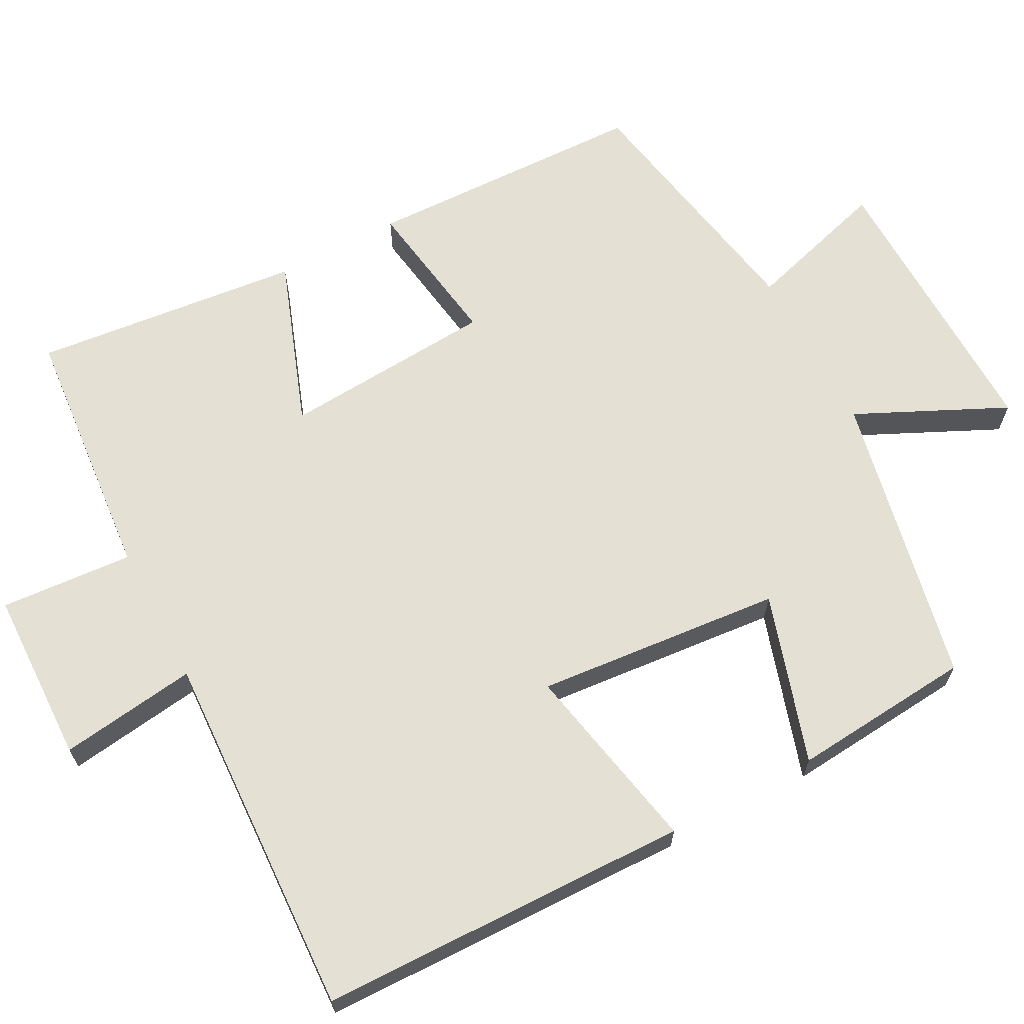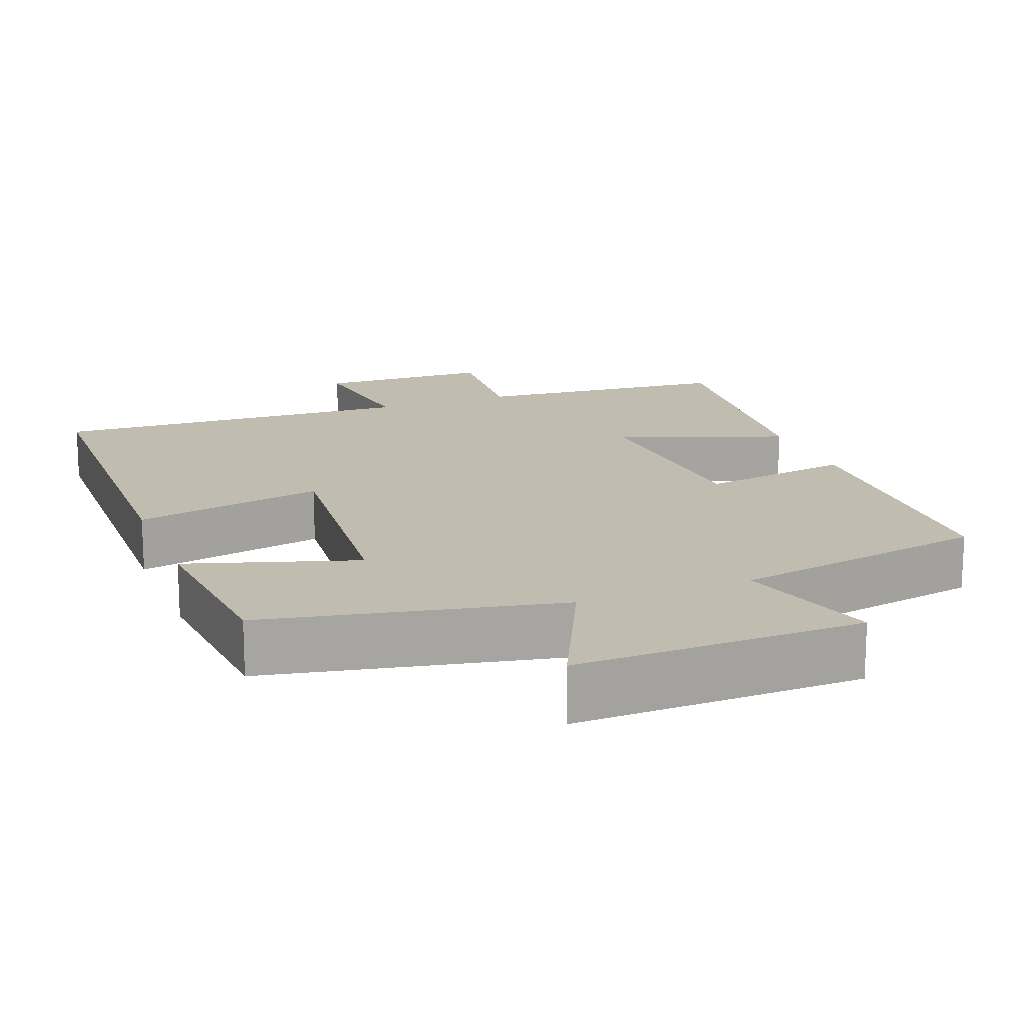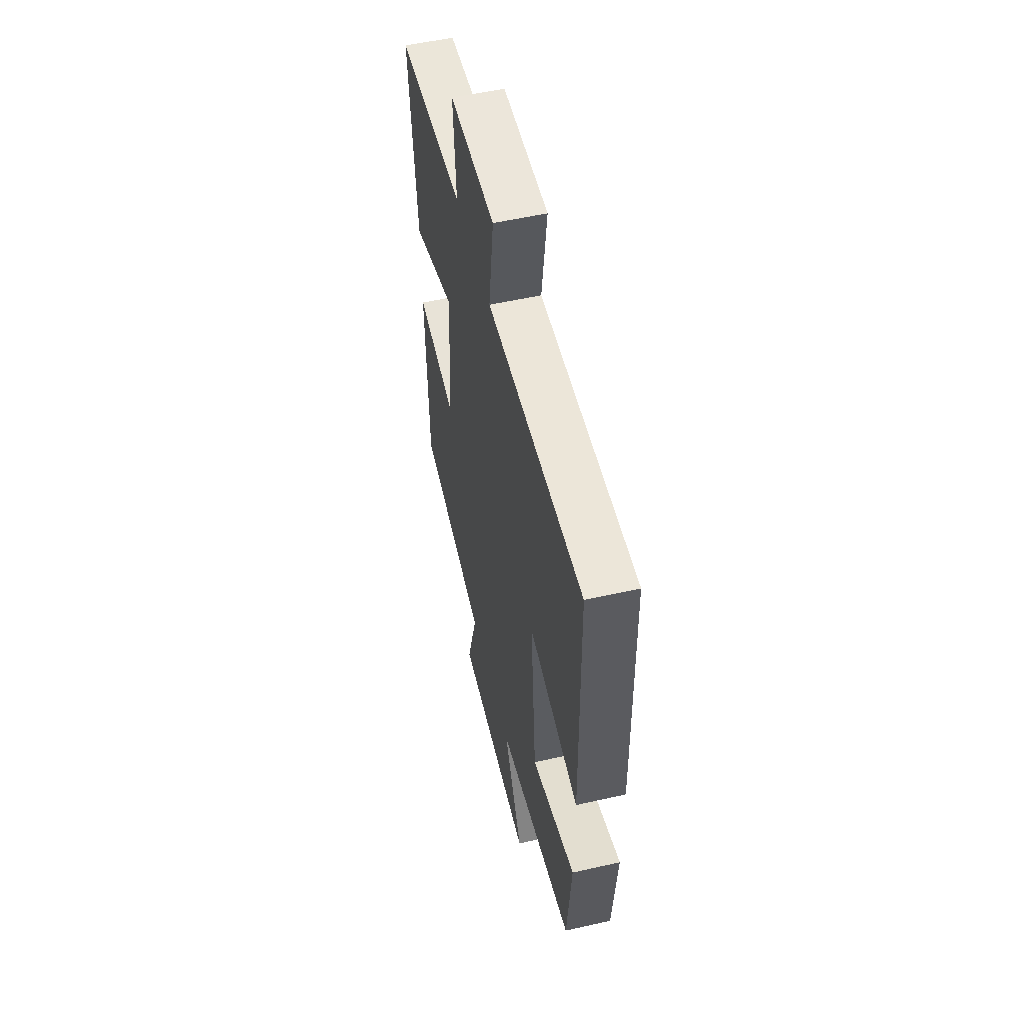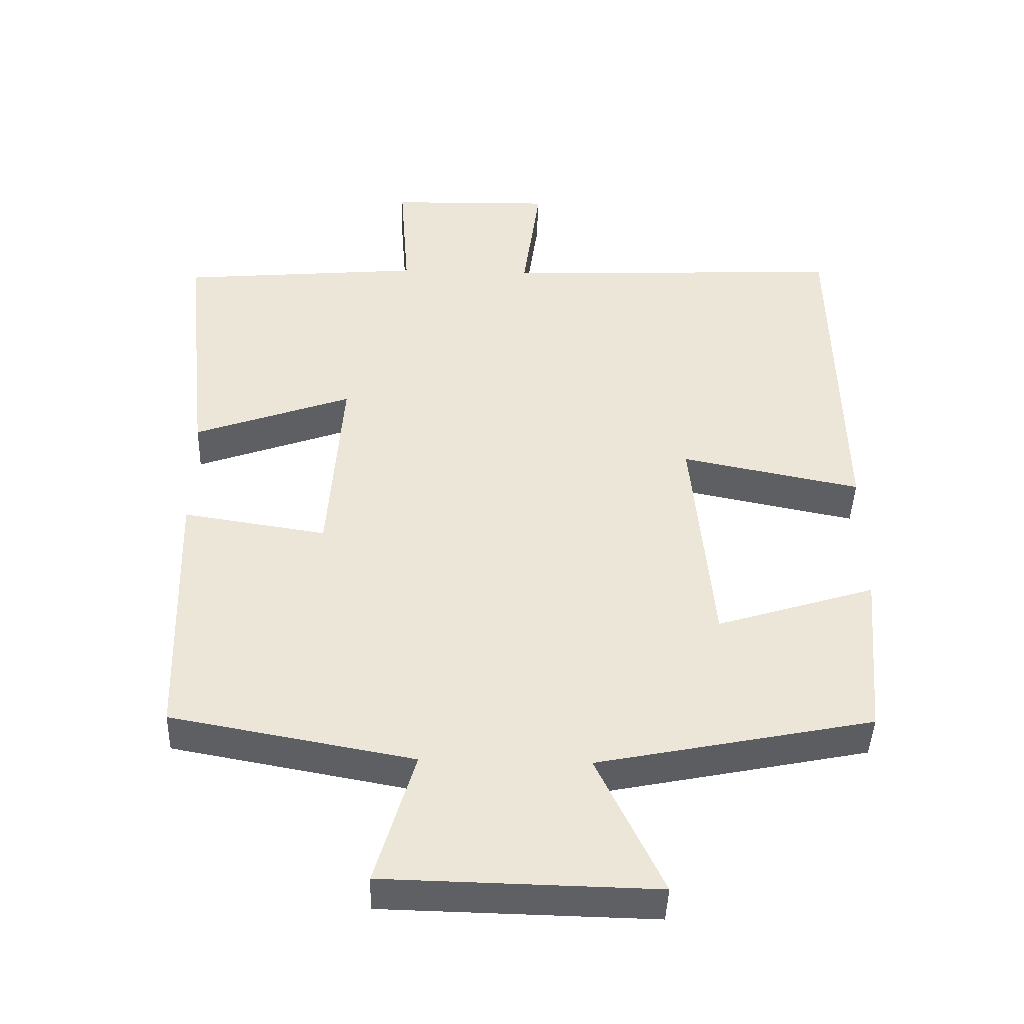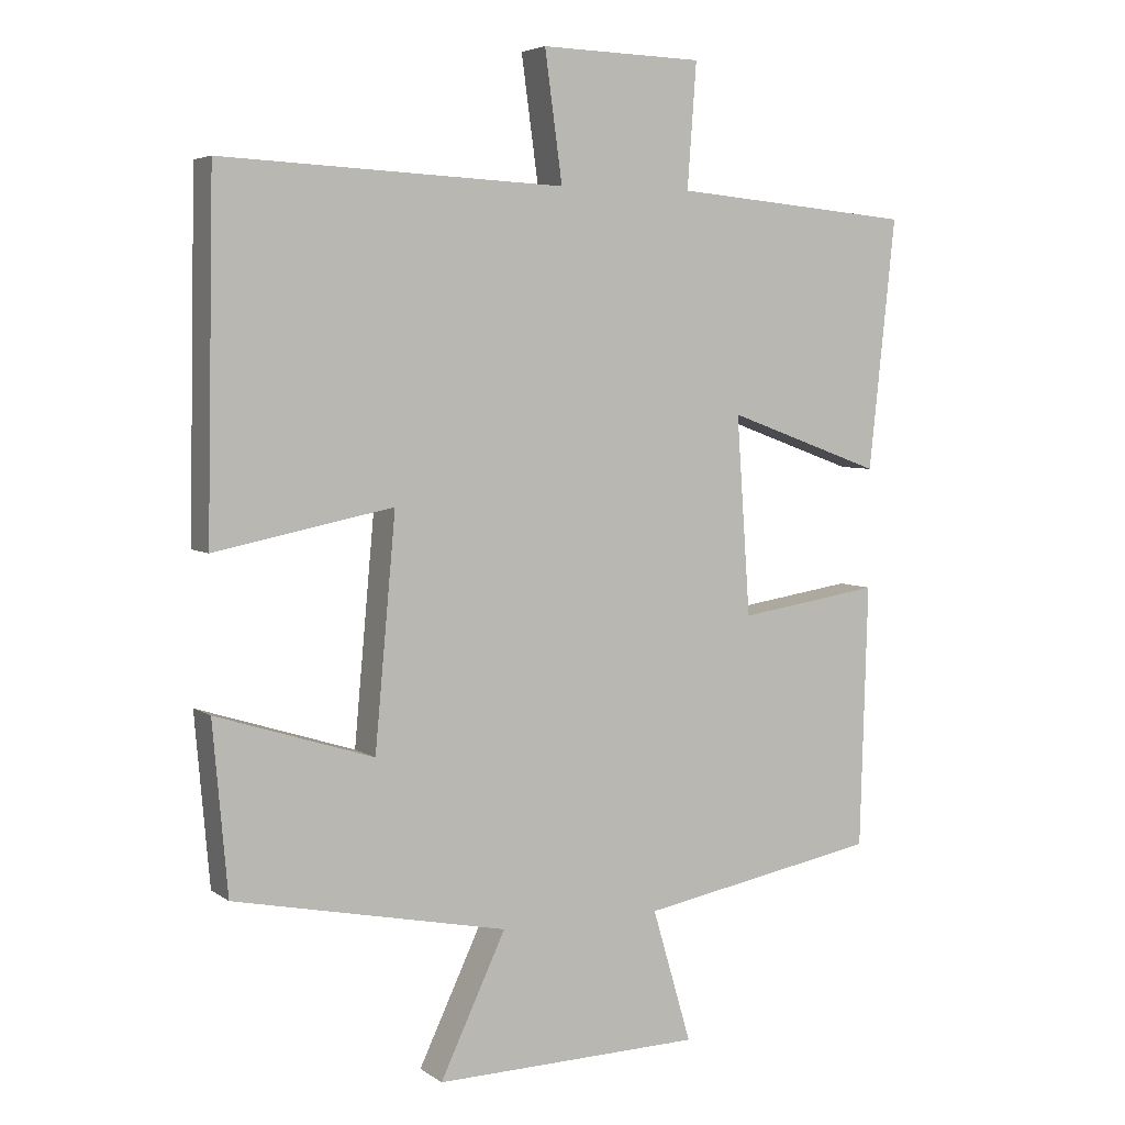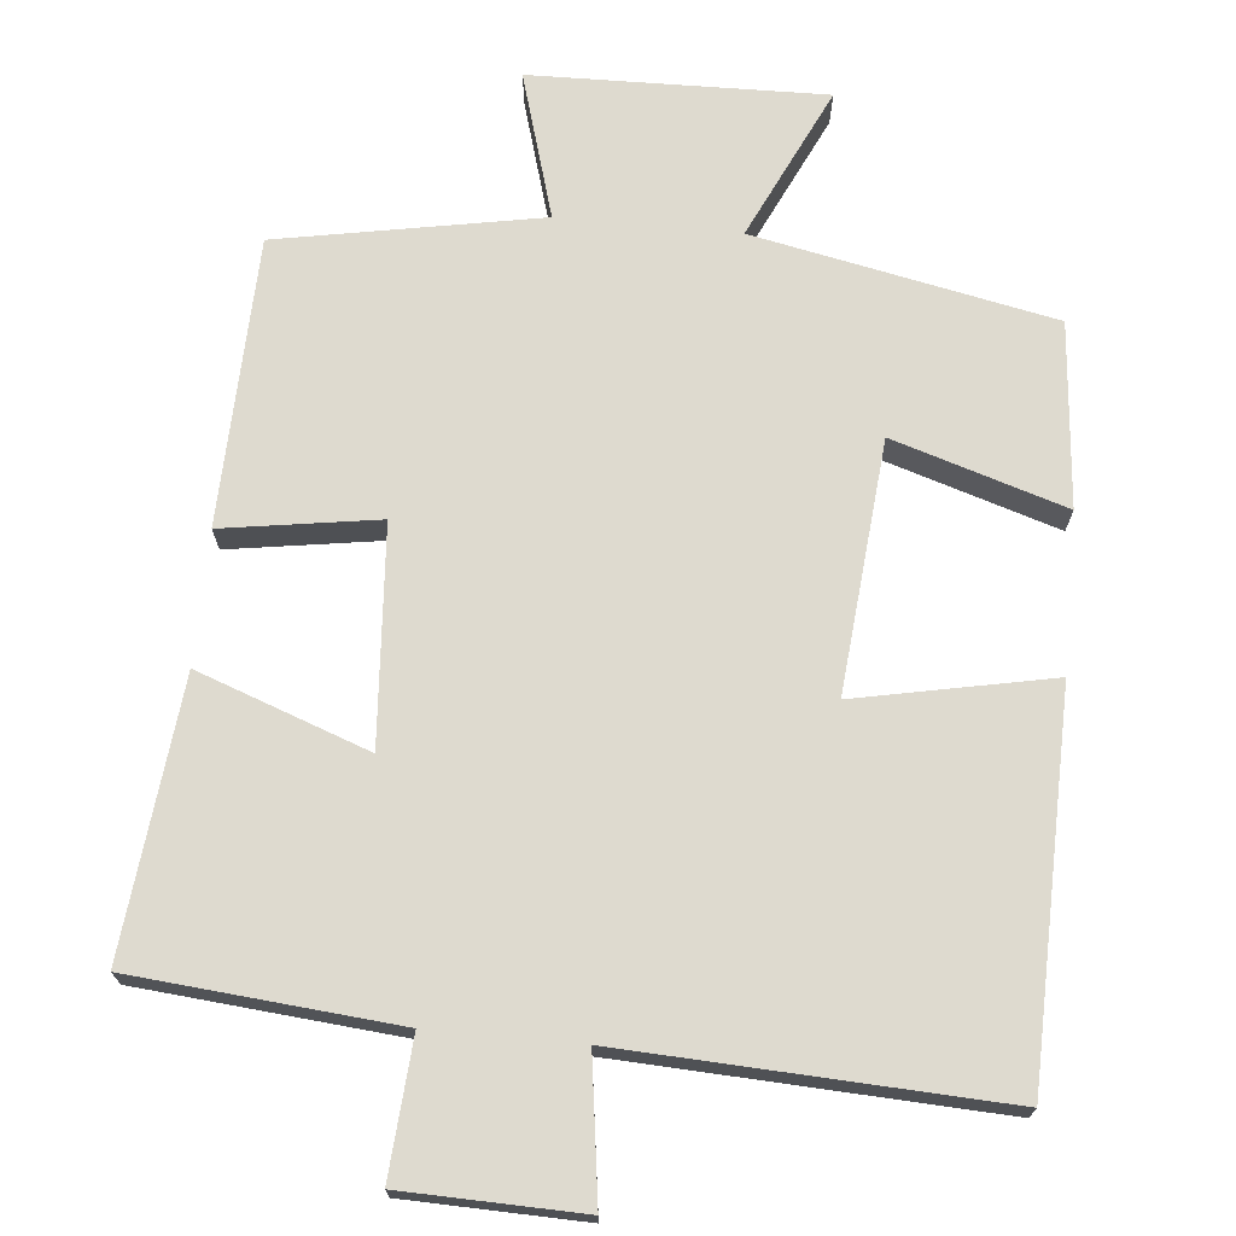
<metadata>
{"format":"obj","ext":"obj","renderer":"f3d","projection":"perspective","resolution":1024,"background":"white","views":[{"elev":65.8,"azim":62.0,"up":"+Y"},{"elev":16.6,"azim":158.9,"up":"+Y"},{"elev":54.7,"azim":76.5,"up":"+Z"},{"elev":-43.2,"azim":-1.9,"up":"+Z"},{"elev":5.0,"azim":152.7,"up":"+Z"},{"elev":71.0,"azim":5.4,"up":"+Y"}]}
</metadata>
<code>
v 0.479 0.07 -0.42
v 0.088 0.07 -0.5
v 0.182 0.07 -0.699
v -0.202 0.07 -0.691
v -0.146 0.07 -0.5
v -0.489 0.07 -0.437
v -0.5 0.07 -0.061
v -0.297 0.07 -0.092
v -0.277 0.07 0.192
v -0.5 0.07 0.111
v -0.538 0.07 0.469
v -0.194 0.07 0.5
v -0.207 0.07 0.677
v 0.025 0.07 0.683
v 0 0.07 0.5
v 0.49 0.07 0.523
v 0.5 0.07 0.027
v 0.245 0.07 0.078
v 0.275 0.07 -0.25
v 0.5 0.07 -0.179
v 0.479 0 -0.42
v 0.088 0 -0.5
v 0.182 0 -0.699
v -0.202 0 -0.691
v -0.146 0 -0.5
v -0.489 0 -0.437
v -0.5 0 -0.061
v -0.297 0 -0.092
v -0.277 0 0.192
v -0.5 0 0.111
v -0.538 0 0.469
v -0.194 0 0.5
v -0.207 0 0.677
v 0.025 0 0.683
v 0 0 0.5
v 0.49 0 0.523
v 0.5 0 0.027
v 0.245 0 0.078
v 0.275 0 -0.25
v 0.5 0 -0.179
f 19 20 1 2
f 18 19 2
f 15 16 17 18
f 15 18 2
f 12 13 14 15
f 11 12 15
f 10 11 15
f 9 10 15
f 8 9 15 2
f 7 8 2
f 6 7 2
f 5 6 2
f 2 3 4 5
f 22 21 40 39
f 22 39 38
f 38 37 36 35
f 22 38 35
f 35 34 33 32
f 35 32 31
f 35 31 30
f 35 30 29
f 22 35 29 28
f 22 28 27
f 22 27 26
f 22 26 25
f 25 24 23 22
f 1 21 22 2
f 2 22 23 3
f 3 23 24 4
f 4 24 25 5
f 5 25 26 6
f 6 26 27 7
f 7 27 28 8
f 8 28 29 9
f 9 29 30 10
f 10 30 31 11
f 11 31 32 12
f 12 32 33 13
f 13 33 34 14
f 14 34 35 15
f 15 35 36 16
f 16 36 37 17
f 17 37 38 18
f 18 38 39 19
f 19 39 40 20
f 20 40 21 1

</code>
